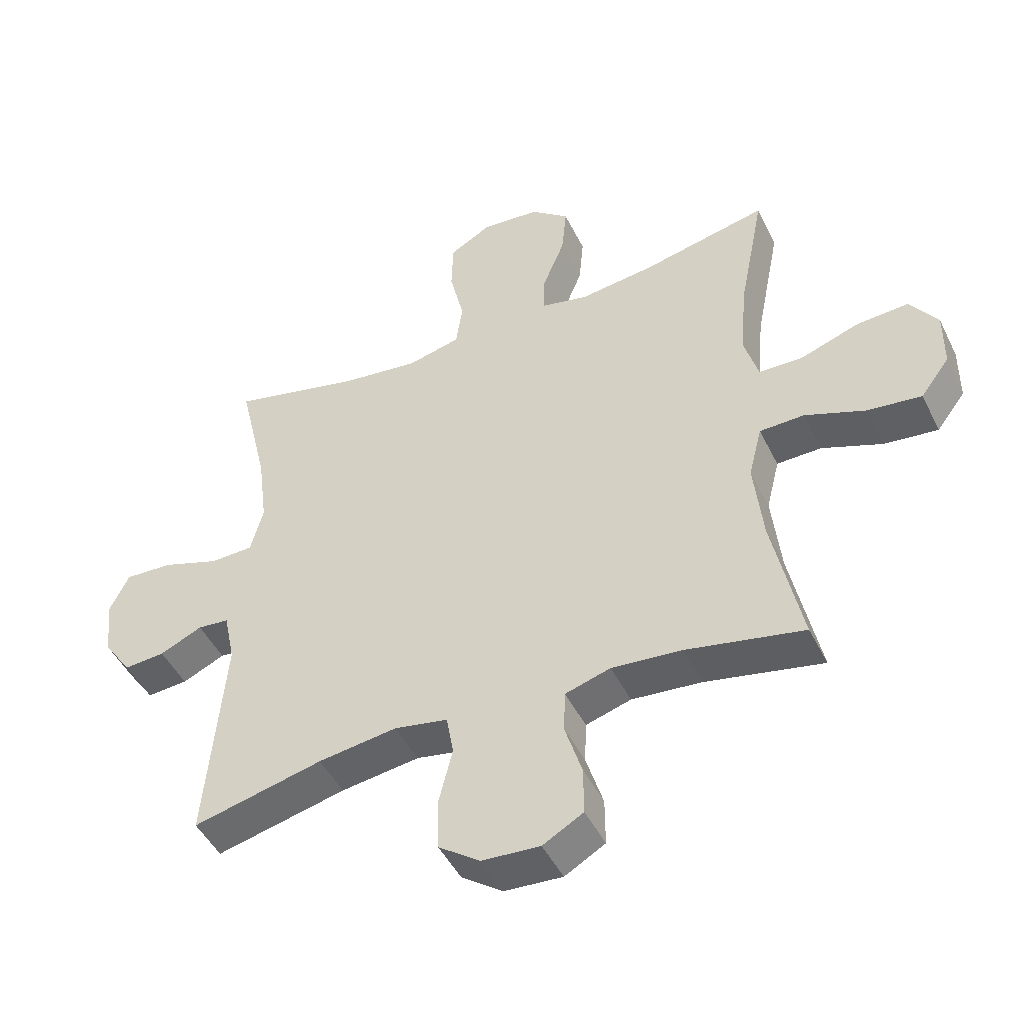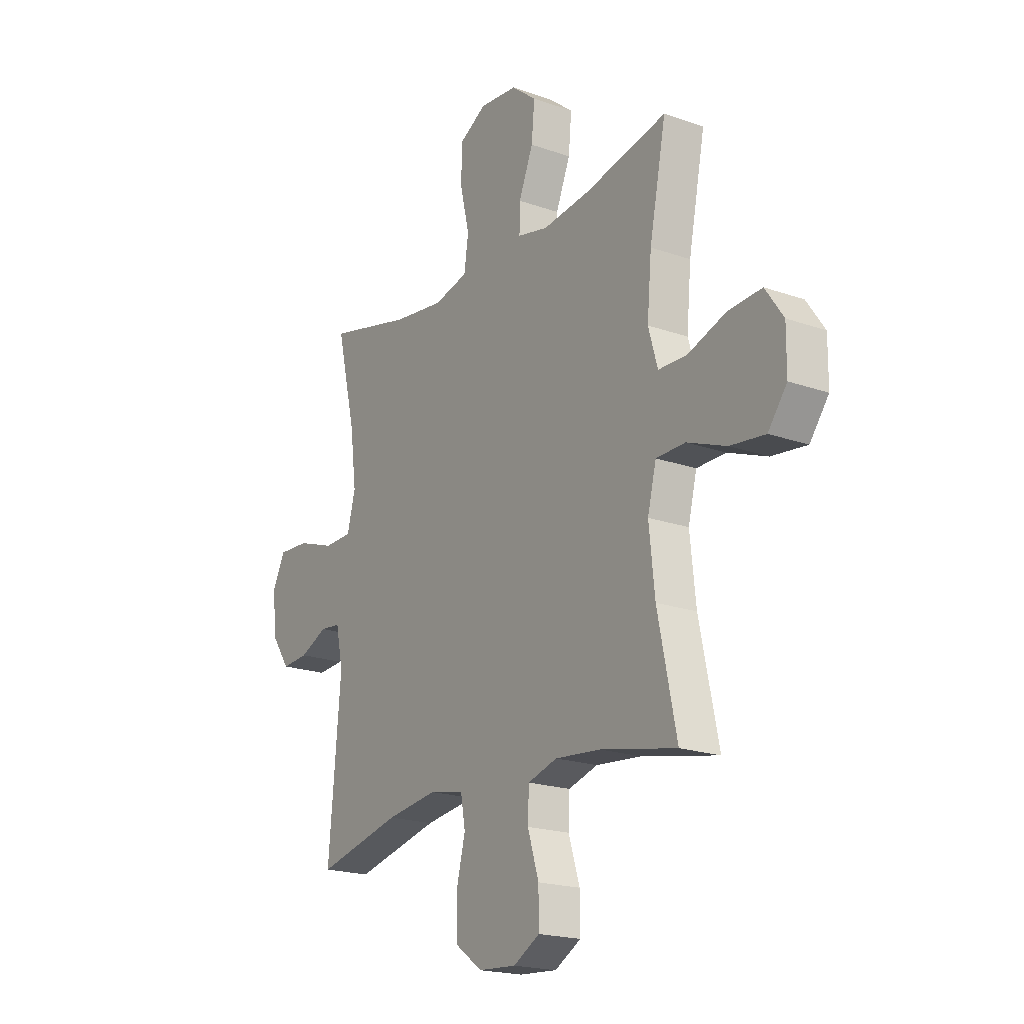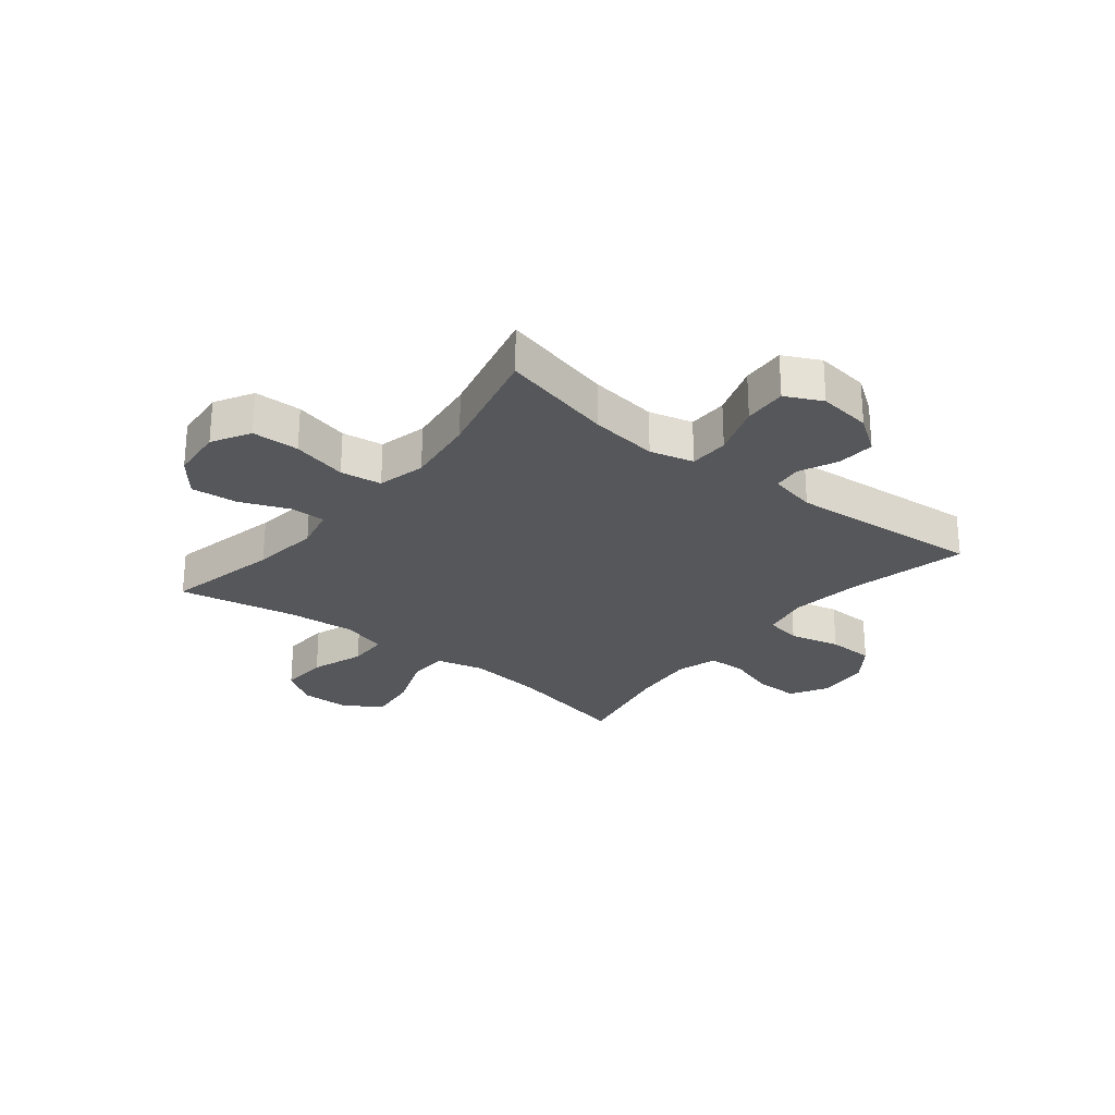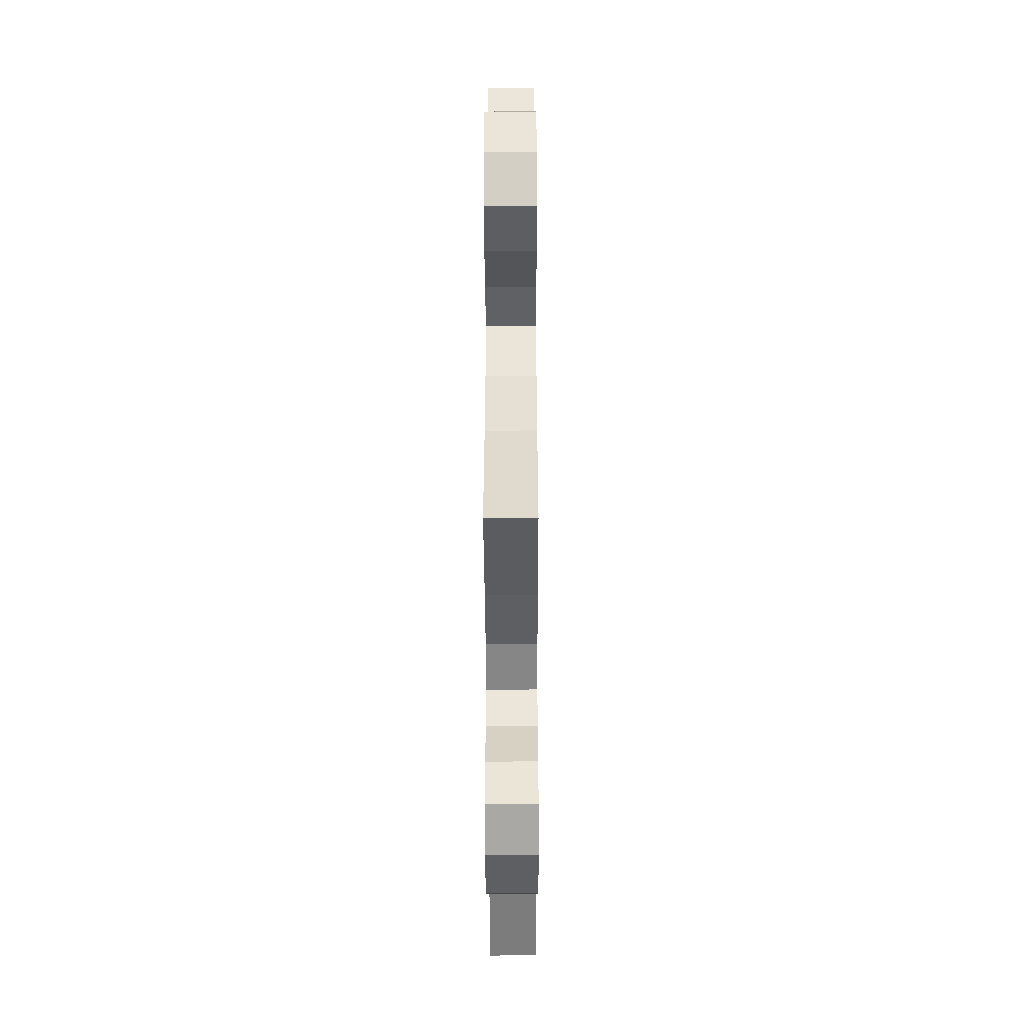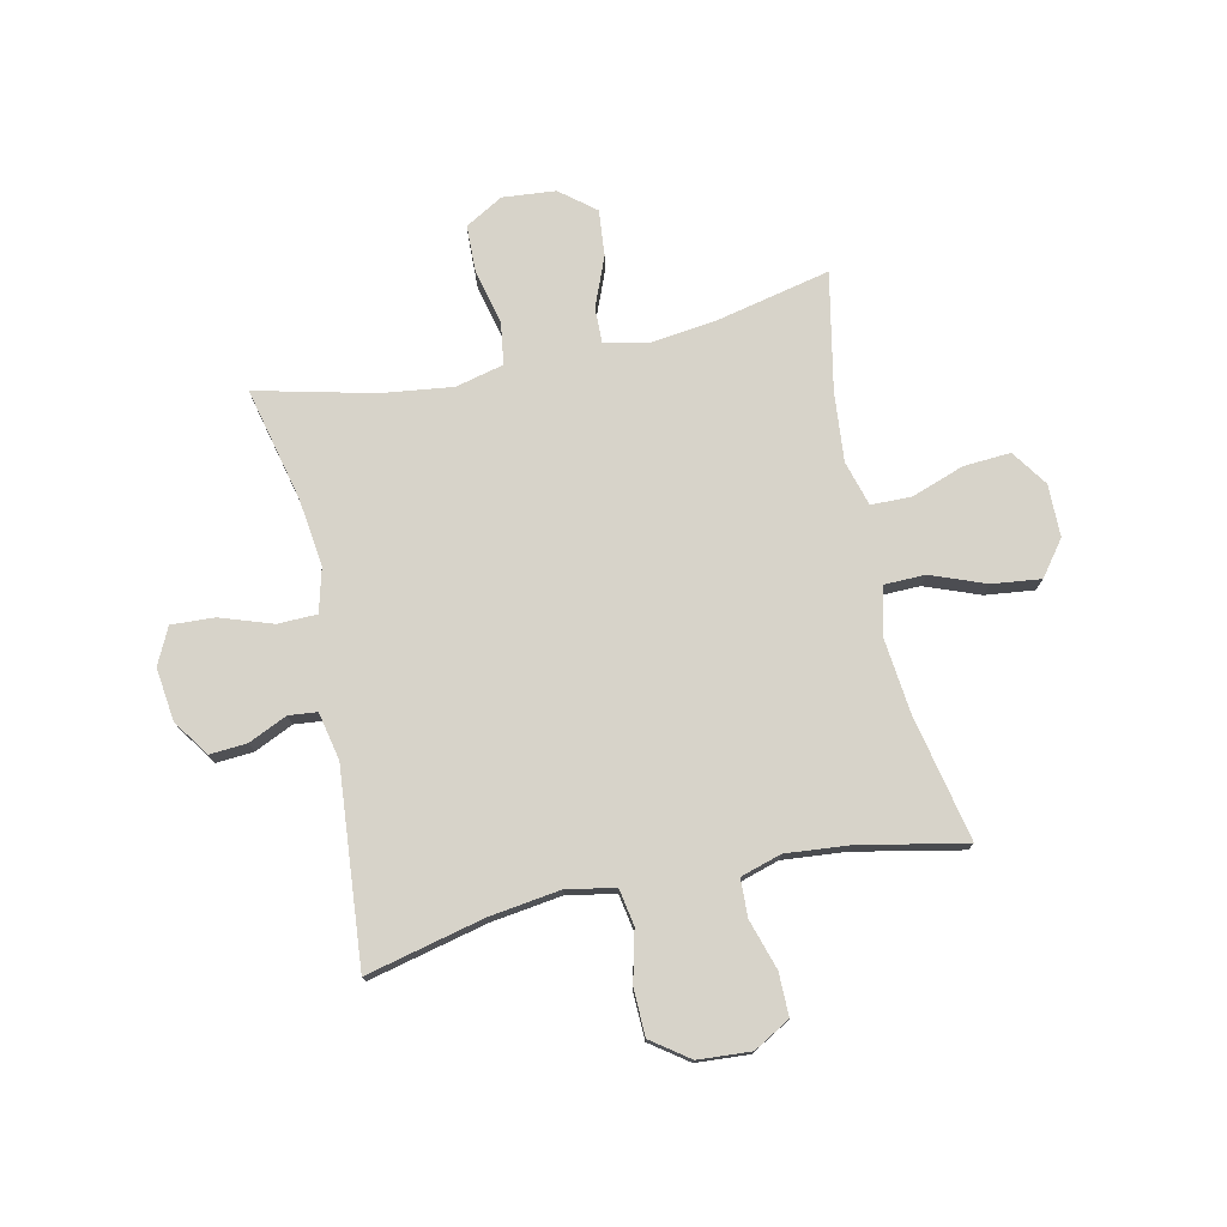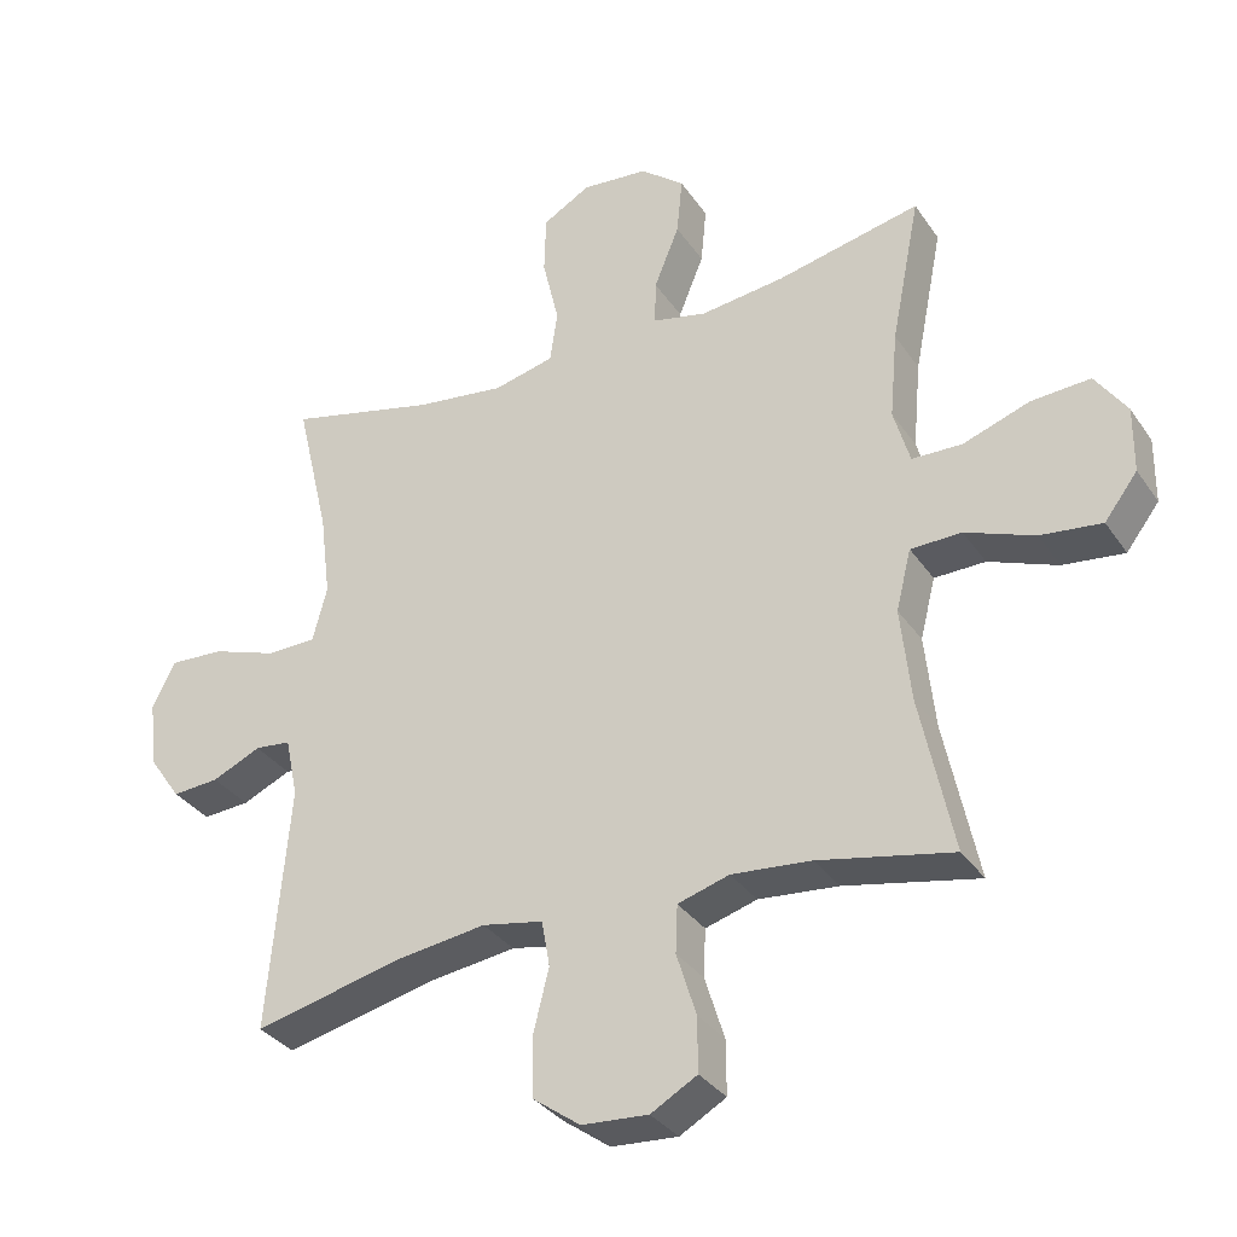
<metadata>
{"format":"obj","ext":"obj","renderer":"f3d","projection":"perspective","resolution":1024,"background":"white","views":[{"elev":-47.1,"azim":-154.7,"up":"+Z"},{"elev":-19.7,"azim":-123.3,"up":"+Z"},{"elev":-26.5,"azim":51.3,"up":"+Y"},{"elev":-45.5,"azim":-89.8,"up":"+Z"},{"elev":76.2,"azim":167.7,"up":"+Y"},{"elev":-33.1,"azim":-151.1,"up":"+Z"}]}
</metadata>
<code>
o path8868
v -0.4527 0.0375 0.2911
v -0.4413 0.0375 0.1658
v -0.4645 0.0375 0.08522
v -0.5364 0.0375 0.08364
v -0.632 0.0375 0.1172
v -0.7168 0.0375 0.1227
v -0.7619 0.0375 0.05765
v -0.7611 0.0375 -0.03699
v -0.7138 0.0375 -0.09936
v -0.6259 0.0375 -0.08903
v -0.5273 0.0375 -0.05127
v -0.4542 0.0375 -0.05275
v -0.4324 0.0375 -0.1394
v -0.4469 0.0375 -0.2742
v -0.4944 0.0375 -0.5005
v -0.303 0.0375 -0.4616
v -0.1888 0.0375 -0.4511
v -0.1149 0.0375 -0.4734
v -0.1122 0.0375 -0.5414
v -0.1402 0.0375 -0.631
v -0.1406 0.0375 -0.7085
v -0.0745 0.0375 -0.7462
v 0.02062 0.0375 -0.7398
v 0.088 0.0375 -0.691
v 0.09026 0.0375 -0.6066
v 0.0675 0.0375 -0.5148
v 0.07918 0.0375 -0.4489
v 0.1662 0.0375 -0.4323
v 0.2948 0.0375 -0.45
v 0.5073 0.0375 -0.5005
v 0.4766 0.0375 -0.1505
v 0.4947 0.0375 -0.06467
v 0.546 0.0375 -0.05954
v 0.6156 0.0375 -0.0912
v 0.6826 0.0375 -0.09593
v 0.728 0.0375 -0.03068
v 0.7397 0.0375 0.06496
v 0.7075 0.0375 0.1308
v 0.6293 0.0375 0.1268
v 0.5355 0.0375 0.09476
v 0.4644 0.0375 0.09647
v 0.4439 0.0375 0.1749
v 0.4592 0.0375 0.2968
v 0.5073 0.0375 0.5014
v 0.2948 0.0375 0.4505
v 0.1665 0.0375 0.4341
v 0.07999 0.0375 0.4551
v 0.06917 0.0375 0.5293
v 0.09269 0.0375 0.6284
v 0.09043 0.0375 0.7134
v 0.02214 0.0375 0.7526
v -0.073 0.0375 0.7441
v -0.136 0.0375 0.6935
v -0.1282 0.0375 0.6106
v -0.0921 0.0375 0.5219
v -0.09072 0.0375 0.458
v -0.1676 0.0375 0.4408
v -0.2893 0.0375 0.456
v -0.4944 0.0375 0.5014
v -0.4527 -0.0375 0.2911
v -0.4413 -0.0375 0.1658
v -0.4645 -0.0375 0.08522
v -0.5364 -0.0375 0.08364
v -0.632 -0.0375 0.1172
v -0.7168 -0.0375 0.1227
v -0.7619 -0.0375 0.05765
v -0.7611 -0.0375 -0.03699
v -0.7138 -0.0375 -0.09936
v -0.6259 -0.0375 -0.08903
v -0.5273 -0.0375 -0.05127
v -0.4542 -0.0375 -0.05275
v -0.4324 -0.0375 -0.1394
v -0.4469 -0.0375 -0.2742
v -0.4944 -0.0375 -0.5005
v -0.303 -0.0375 -0.4616
v -0.1888 -0.0375 -0.4511
v -0.1149 -0.0375 -0.4734
v -0.1122 -0.0375 -0.5414
v -0.1402 -0.0375 -0.631
v -0.1406 -0.0375 -0.7085
v -0.0745 -0.0375 -0.7462
v 0.02062 -0.0375 -0.7398
v 0.088 -0.0375 -0.691
v 0.09026 -0.0375 -0.6066
v 0.0675 -0.0375 -0.5148
v 0.07918 -0.0375 -0.4489
v 0.1662 -0.0375 -0.4323
v 0.2948 -0.0375 -0.45
v 0.5073 -0.0375 -0.5005
v 0.4766 -0.0375 -0.1505
v 0.4947 -0.0375 -0.06467
v 0.546 -0.0375 -0.05954
v 0.6156 -0.0375 -0.0912
v 0.6826 -0.0375 -0.09593
v 0.728 -0.0375 -0.03068
v 0.7397 -0.0375 0.06496
v 0.7075 -0.0375 0.1308
v 0.6293 -0.0375 0.1268
v 0.5355 -0.0375 0.09476
v 0.4644 -0.0375 0.09647
v 0.4439 -0.0375 0.1749
v 0.4592 -0.0375 0.2968
v 0.5073 -0.0375 0.5014
v 0.2948 -0.0375 0.4505
v 0.1665 -0.0375 0.4341
v 0.07999 -0.0375 0.4551
v 0.06917 -0.0375 0.5293
v 0.09269 -0.0375 0.6284
v 0.09043 -0.0375 0.7134
v 0.02214 -0.0375 0.7526
v -0.073 -0.0375 0.7441
v -0.136 -0.0375 0.6935
v -0.1282 -0.0375 0.6106
v -0.0921 -0.0375 0.5219
v -0.09072 -0.0375 0.458
v -0.1676 -0.0375 0.4408
v -0.2893 -0.0375 0.456
v -0.4944 -0.0375 0.5014
v -0.7168 0.0375 0.1227
v -0.7619 0.0375 0.05765
v -0.7611 0.0375 -0.03699
v -0.7138 0.0375 -0.09936
v -0.632 0.0375 0.1172
v -0.6259 0.0375 -0.08903
v -0.5364 0.0375 0.08364
v -0.5273 0.0375 -0.05127
v -0.4645 0.0375 0.08522
v -0.4645 0.0375 0.08522
v -0.4542 0.0375 -0.05275
v -0.4542 0.0375 -0.05275
v -0.4944 0.0375 0.5014
v -0.4944 0.0375 0.5014
v -0.4527 0.0375 0.2911
v -0.4469 0.0375 -0.2742
v -0.4944 0.0375 -0.5005
v -0.4944 0.0375 -0.5005
v -0.4413 0.0375 0.1658
v -0.4324 0.0375 -0.1394
v -0.303 0.0375 -0.4616
v -0.2893 0.0375 0.456
v -0.1888 0.0375 -0.4511
v -0.1676 0.0375 0.4408
v -0.1149 0.0375 -0.4734
v -0.1149 0.0375 -0.4734
v -0.09072 0.0375 0.458
v -0.09072 0.0375 0.458
v -0.1402 0.0375 -0.631
v -0.1406 0.0375 -0.7085
v -0.1406 0.0375 -0.7085
v -0.0745 0.0375 -0.7462
v -0.1122 0.0375 -0.5414
v -0.073 0.0375 0.7441
v -0.136 0.0375 0.6935
v -0.1282 0.0375 0.6106
v -0.0921 0.0375 0.5219
v 0.02062 0.0375 -0.7398
v 0.02214 0.0375 0.7526
v 0.088 0.0375 -0.691
v 0.09043 0.0375 0.7134
v 0.0675 0.0375 -0.5148
v 0.07918 0.0375 -0.4489
v 0.07918 0.0375 -0.4489
v 0.09026 0.0375 -0.6066
v 0.09269 0.0375 0.6284
v 0.06917 0.0375 0.5293
v 0.07999 0.0375 0.4551
v 0.07999 0.0375 0.4551
v 0.1662 0.0375 -0.4323
v 0.1665 0.0375 0.4341
v 0.2948 0.0375 -0.45
v 0.2948 0.0375 0.4505
v 0.5073 0.0375 0.5014
v 0.5073 0.0375 0.5014
v 0.4439 0.0375 0.1749
v 0.4592 0.0375 0.2968
v 0.4644 0.0375 0.09647
v 0.4644 0.0375 0.09647
v 0.5355 0.0375 0.09476
v 0.4766 0.0375 -0.1505
v 0.4947 0.0375 -0.06467
v 0.4947 0.0375 -0.06467
v 0.5073 0.0375 -0.5005
v 0.5073 0.0375 -0.5005
v 0.546 0.0375 -0.05954
v 0.6293 0.0375 0.1268
v 0.6156 0.0375 -0.0912
v 0.6826 0.0375 -0.09593
v 0.7075 0.0375 0.1308
v 0.7075 0.0375 0.1308
v 0.728 0.0375 -0.03068
v 0.7397 0.0375 0.06496
v -0.7168 -0.0375 0.1227
v -0.7619 -0.0375 0.05765
v -0.7611 -0.0375 -0.03699
v -0.7138 -0.0375 -0.09936
v -0.632 -0.0375 0.1172
v -0.6259 -0.0375 -0.08903
v -0.5364 -0.0375 0.08364
v -0.5273 -0.0375 -0.05127
v -0.4645 -0.0375 0.08522
v -0.4645 -0.0375 0.08522
v -0.4542 -0.0375 -0.05275
v -0.4542 -0.0375 -0.05275
v -0.4944 -0.0375 0.5014
v -0.4944 -0.0375 0.5014
v -0.4527 -0.0375 0.2911
v -0.4469 -0.0375 -0.2742
v -0.4944 -0.0375 -0.5005
v -0.4944 -0.0375 -0.5005
v -0.4413 -0.0375 0.1658
v -0.4324 -0.0375 -0.1394
v -0.303 -0.0375 -0.4616
v -0.2893 -0.0375 0.456
v -0.1888 -0.0375 -0.4511
v -0.1676 -0.0375 0.4408
v -0.1149 -0.0375 -0.4734
v -0.1149 -0.0375 -0.4734
v -0.09072 -0.0375 0.458
v -0.09072 -0.0375 0.458
v -0.1402 -0.0375 -0.631
v -0.1406 -0.0375 -0.7085
v -0.1406 -0.0375 -0.7085
v -0.0745 -0.0375 -0.7462
v -0.1122 -0.0375 -0.5414
v -0.073 -0.0375 0.7441
v -0.136 -0.0375 0.6935
v -0.1282 -0.0375 0.6106
v -0.0921 -0.0375 0.5219
v 0.02062 -0.0375 -0.7398
v 0.02214 -0.0375 0.7526
v 0.088 -0.0375 -0.691
v 0.09043 -0.0375 0.7134
v 0.0675 -0.0375 -0.5148
v 0.07918 -0.0375 -0.4489
v 0.07918 -0.0375 -0.4489
v 0.09026 -0.0375 -0.6066
v 0.09269 -0.0375 0.6284
v 0.06917 -0.0375 0.5293
v 0.07999 -0.0375 0.4551
v 0.07999 -0.0375 0.4551
v 0.1662 -0.0375 -0.4323
v 0.1665 -0.0375 0.4341
v 0.2948 -0.0375 -0.45
v 0.2948 -0.0375 0.4505
v 0.5073 -0.0375 0.5014
v 0.5073 -0.0375 0.5014
v 0.4439 -0.0375 0.1749
v 0.4592 -0.0375 0.2968
v 0.4644 -0.0375 0.09647
v 0.4644 -0.0375 0.09647
v 0.5355 -0.0375 0.09476
v 0.4766 -0.0375 -0.1505
v 0.4947 -0.0375 -0.06467
v 0.4947 -0.0375 -0.06467
v 0.5073 -0.0375 -0.5005
v 0.5073 -0.0375 -0.5005
v 0.546 -0.0375 -0.05954
v 0.6293 -0.0375 0.1268
v 0.6156 -0.0375 -0.0912
v 0.6826 -0.0375 -0.09593
v 0.7075 -0.0375 0.1308
v 0.7075 -0.0375 0.1308
v 0.728 -0.0375 -0.03068
v 0.7397 -0.0375 0.06496
f 244 248 245
f 210 215 206
f 263 258 259
f 206 213 204
f 218 238 228
f 264 258 263
f 249 253 251
f 236 229 231
f 234 239 211
f 237 228 238
f 220 223 229
f 234 242 239
f 234 214 216
f 227 225 226
f 206 215 213
f 223 220 221
f 252 243 255
f 261 258 264
f 241 249 234
f 260 263 259
f 211 239 202
f 196 197 198
f 228 237 227
f 218 215 210
f 199 200 198
f 234 216 233
f 238 218 239
f 232 230 237
f 197 194 195
f 259 258 257
f 225 227 237
f 242 247 244
f 202 210 200
f 239 218 202
f 247 242 249
f 193 194 197
f 257 251 253
f 212 207 208
f 214 211 207
f 202 200 199
f 193 196 192
f 252 249 241
f 234 211 214
f 249 242 234
f 214 207 212
f 244 247 248
f 193 197 196
f 216 224 233
f 251 257 258
f 236 220 229
f 199 198 197
f 253 249 252
f 233 224 236
f 252 241 243
f 202 218 210
f 220 236 224
f 225 237 230
f 6 7 66 65
f 7 8 67 66
f 8 9 68 67
f 5 6 65 64
f 9 10 69 68
f 4 5 64 63
f 10 11 70 69
f 128 4 63 201
f 11 130 203 70
f 132 1 60 205
f 14 136 209 73
f 2 3 62 61
f 12 13 72 71
f 1 2 61 60
f 13 14 73 72
f 15 16 75 74
f 58 59 118 117
f 16 17 76 75
f 57 58 117 116
f 17 144 217 76
f 146 57 116 219
f 20 149 222 79
f 21 22 81 80
f 19 20 79 78
f 52 53 112 111
f 53 54 113 112
f 54 55 114 113
f 18 19 78 77
f 55 56 115 114
f 22 23 82 81
f 51 52 111 110
f 23 24 83 82
f 50 51 110 109
f 26 162 235 85
f 25 26 85 84
f 24 25 84 83
f 49 50 109 108
f 48 49 108 107
f 167 48 107 240
f 27 28 87 86
f 46 47 106 105
f 28 29 88 87
f 45 46 105 104
f 173 45 104 246
f 42 43 102 101
f 177 42 101 250
f 40 41 100 99
f 31 181 254 90
f 183 31 90 256
f 29 30 89 88
f 43 44 103 102
f 32 33 92 91
f 39 40 99 98
f 33 34 93 92
f 34 35 94 93
f 189 39 98 262
f 35 36 95 94
f 37 38 97 96
f 36 37 96 95
f 171 172 175
f 137 133 142
f 190 186 185
f 133 131 140
f 145 155 165
f 191 190 185
f 176 178 180
f 163 158 156
f 161 138 166
f 164 165 155
f 147 156 150
f 161 166 169
f 161 143 141
f 154 153 152
f 133 140 142
f 150 148 147
f 179 182 170
f 188 191 185
f 168 161 176
f 187 186 190
f 138 129 166
f 123 125 124
f 155 154 164
f 145 137 142
f 126 125 127
f 161 160 143
f 165 166 145
f 159 164 157
f 124 122 121
f 186 184 185
f 152 164 154
f 169 171 174
f 129 127 137
f 166 129 145
f 174 176 169
f 120 124 121
f 184 180 178
f 139 135 134
f 141 134 138
f 129 126 127
f 120 119 123
f 179 168 176
f 161 141 138
f 176 161 169
f 141 139 134
f 171 175 174
f 120 123 124
f 143 160 151
f 178 185 184
f 163 156 147
f 126 124 125
f 180 179 176
f 160 163 151
f 179 170 168
f 129 137 145
f 147 151 163
f 152 157 164

</code>
